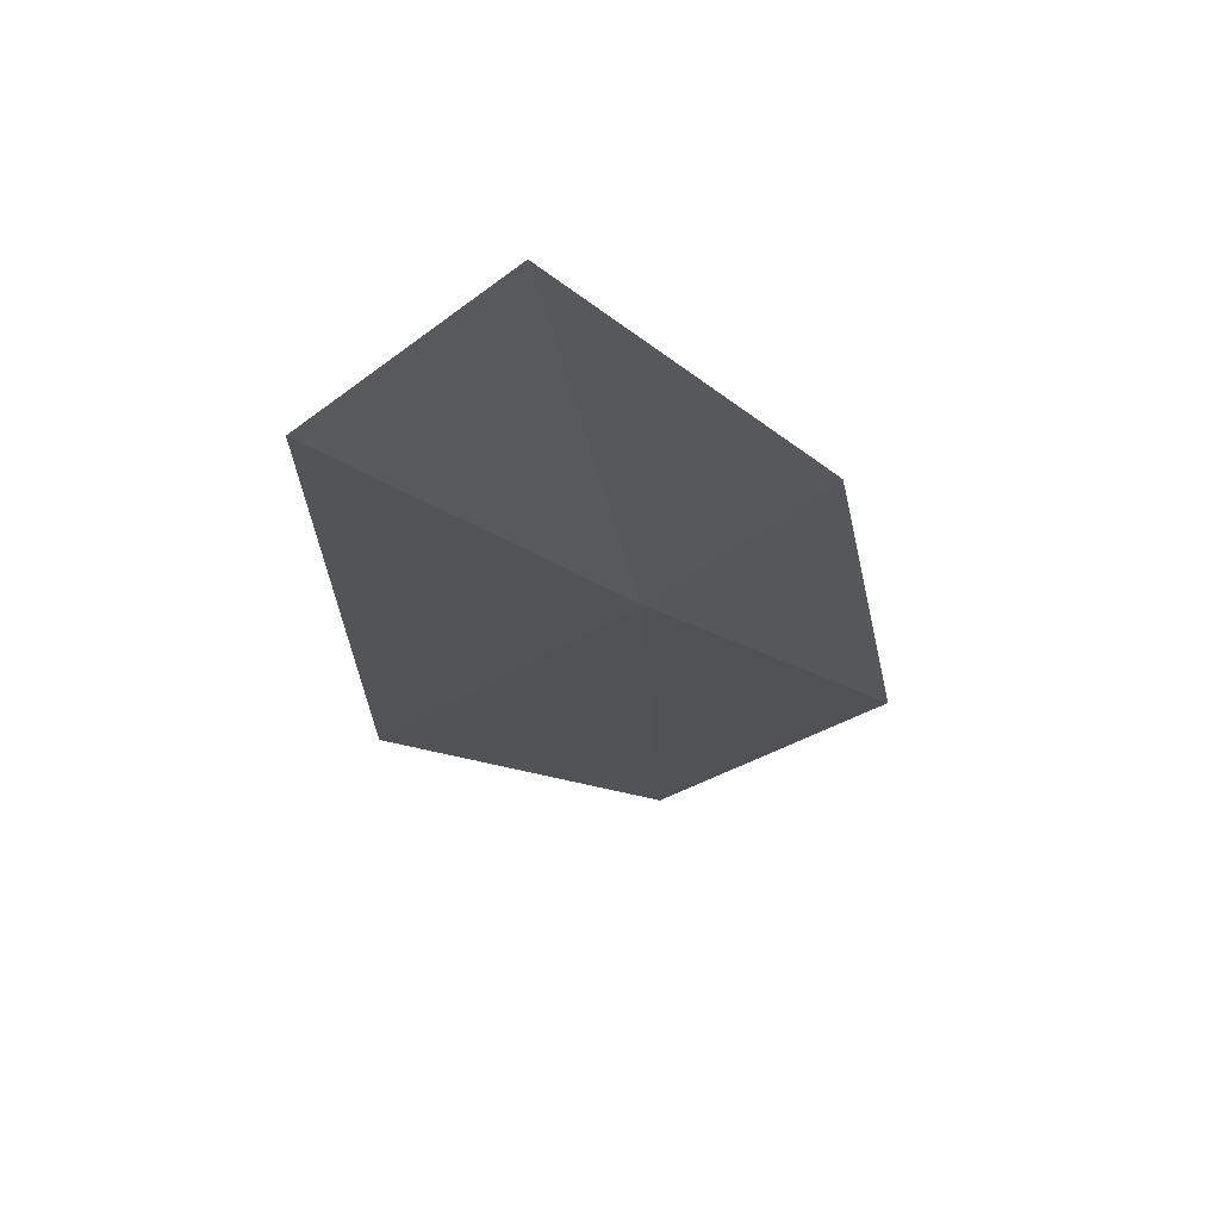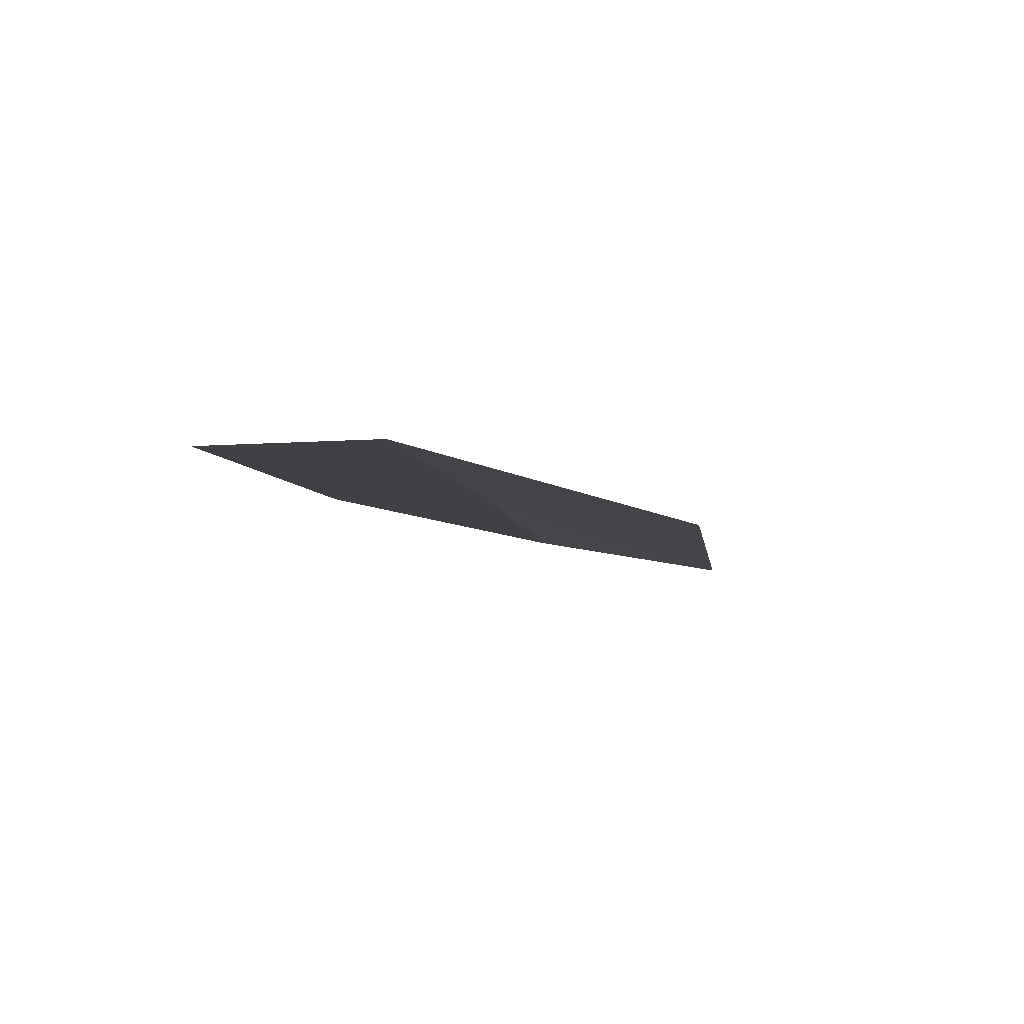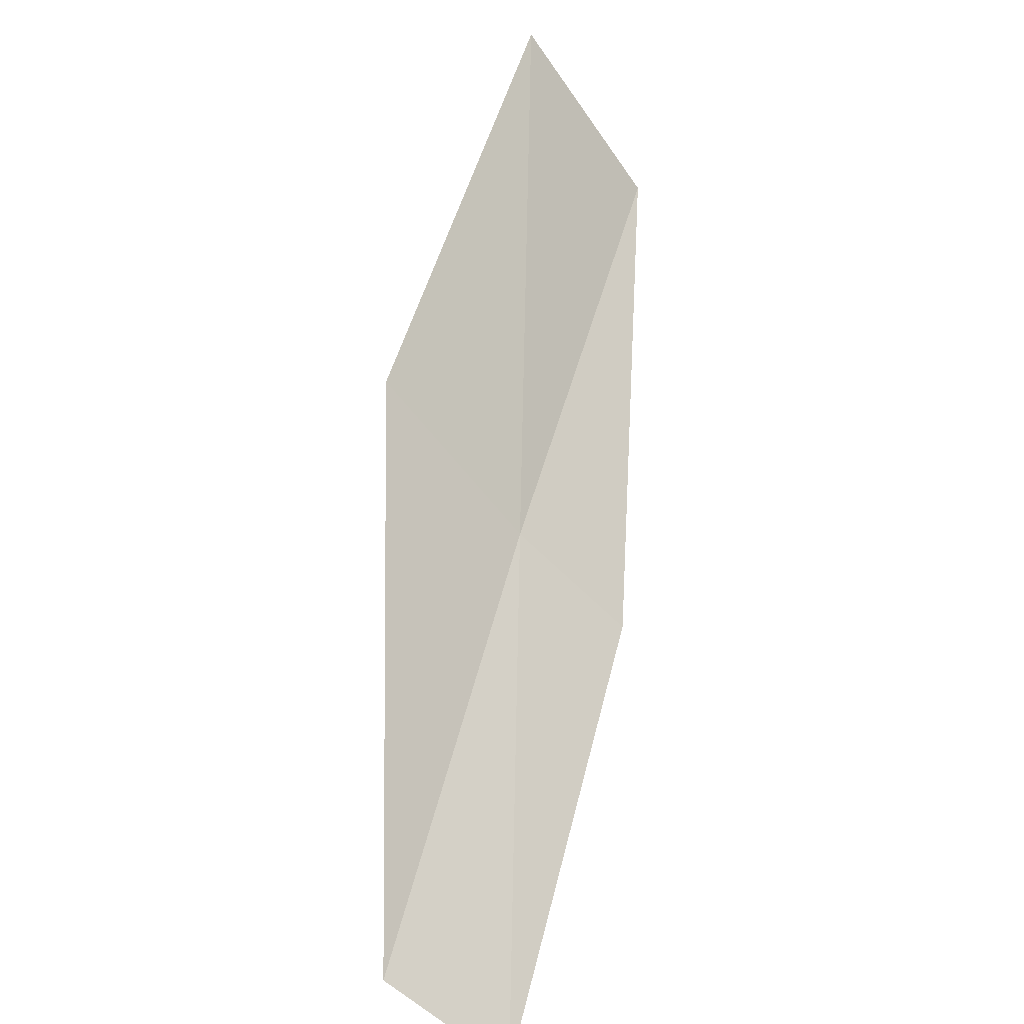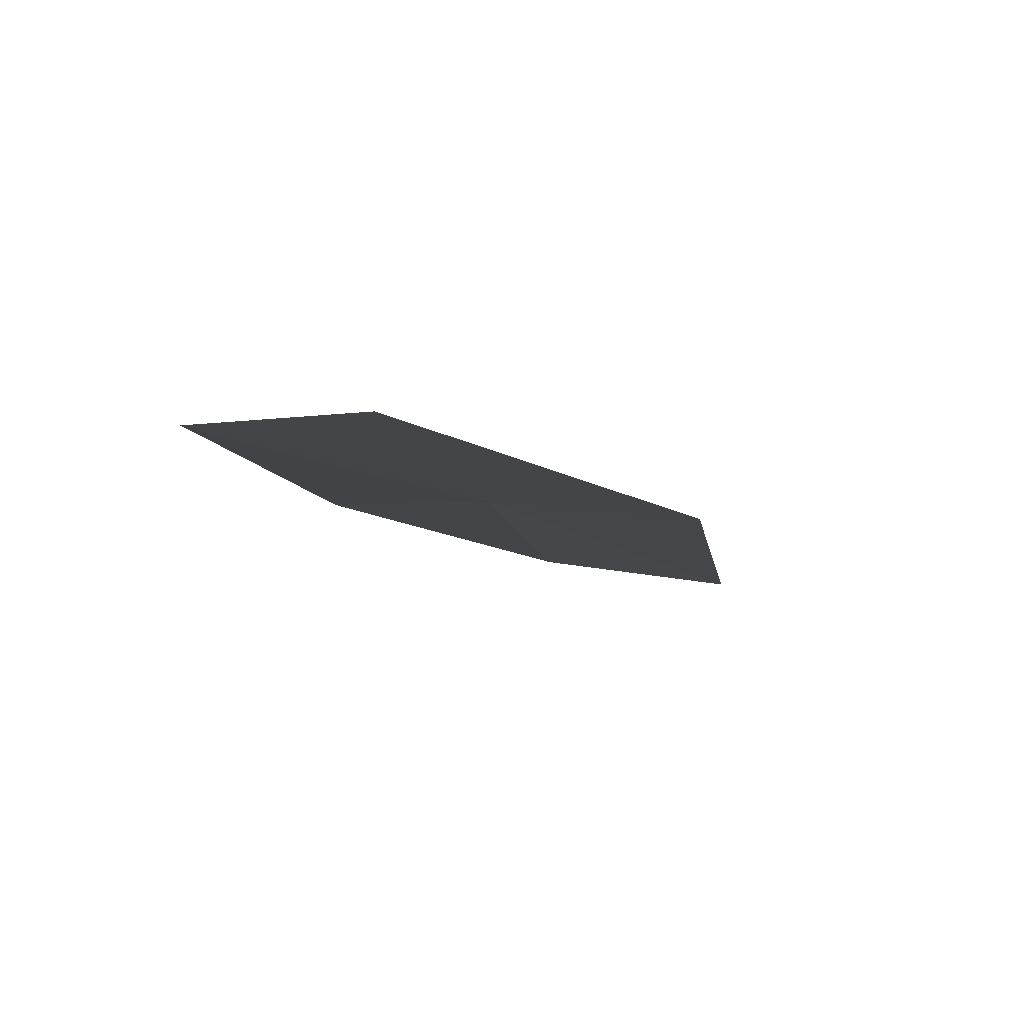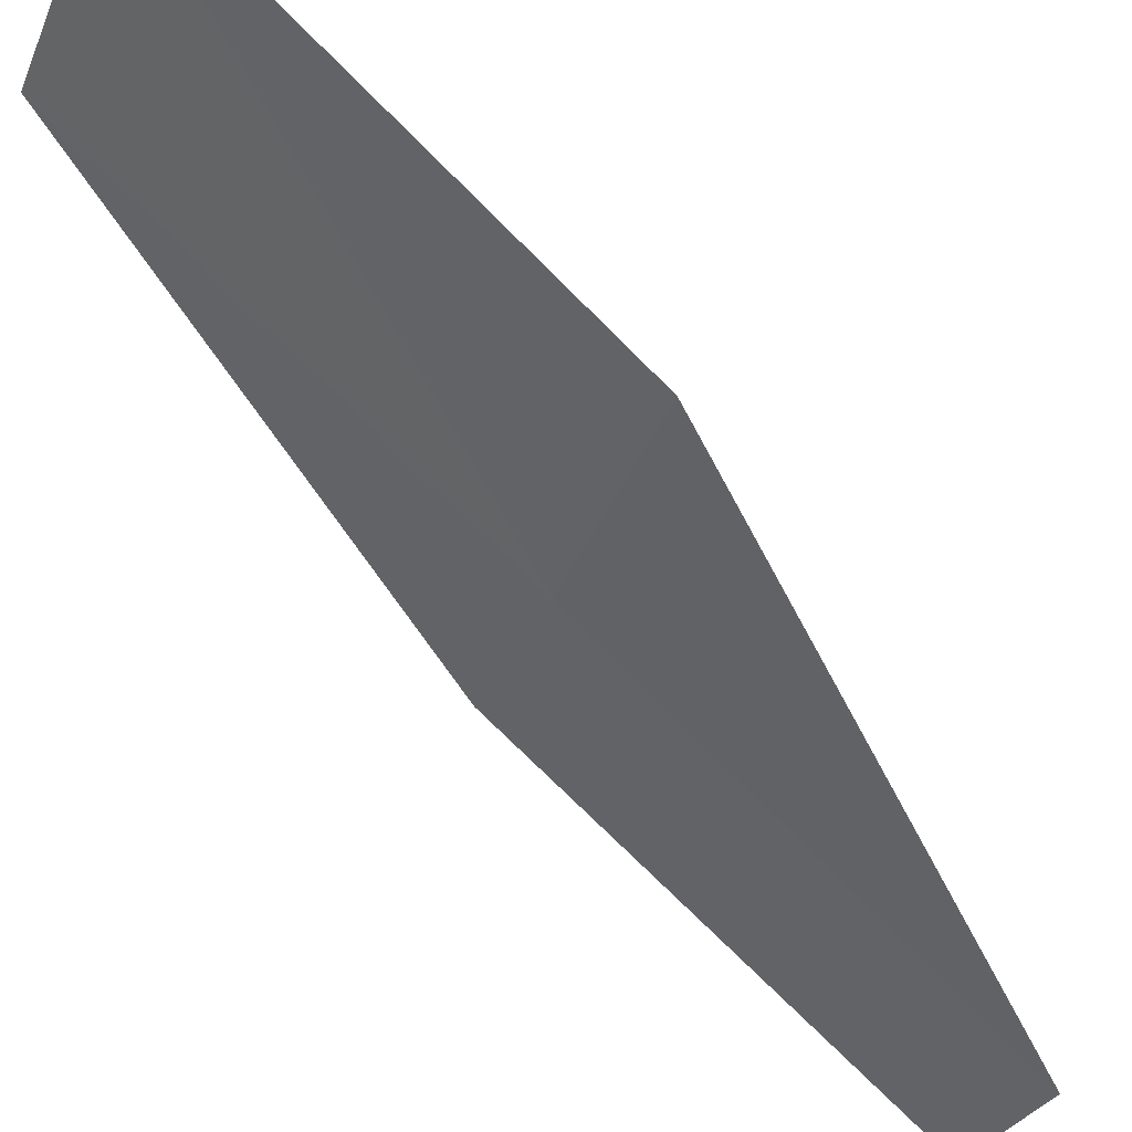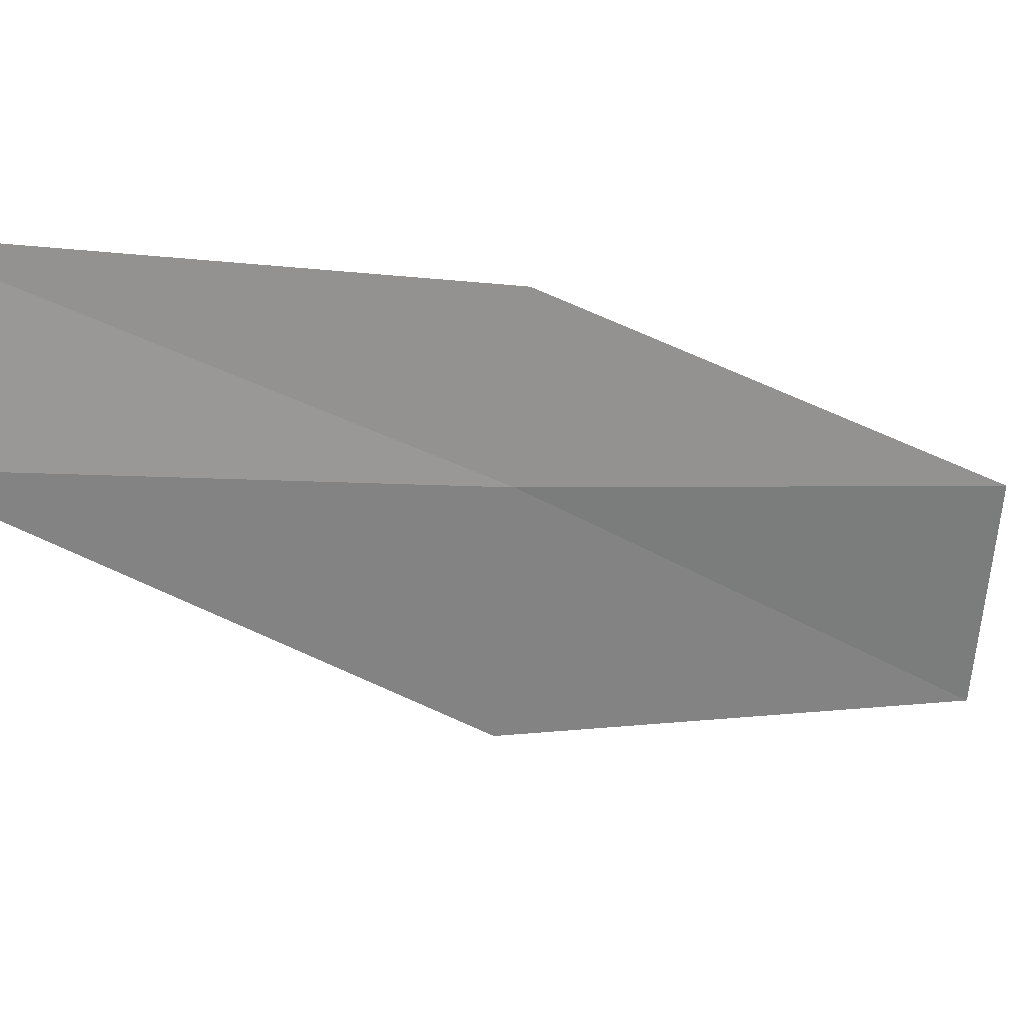
<metadata>
{"format":"obj","ext":"obj","renderer":"f3d","projection":"perspective","resolution":1024,"background":"white","views":[{"elev":-41.8,"azim":-141.6,"up":"+Y"},{"elev":-64.6,"azim":-6.5,"up":"+Z"},{"elev":-61.6,"azim":128.3,"up":"+Z"},{"elev":-67.6,"azim":-4.4,"up":"+Z"},{"elev":-39.1,"azim":68.5,"up":"+Y"},{"elev":-63.0,"azim":-94.2,"up":"+Y"}]}
</metadata>
<code>
v 22.16 -8.829 8
v 21.42 -8.754 8
v 20.93 -9.863 6
v 21.66 -9.976 6
v 23.2 -8.816 8
v 22.59 -7.657 10
v 23.62 -7.59 10
f 1 2 3
f 1 3 4
f 1 4 5
f 1 6 2
f 1 7 6
f 1 5 7

</code>
